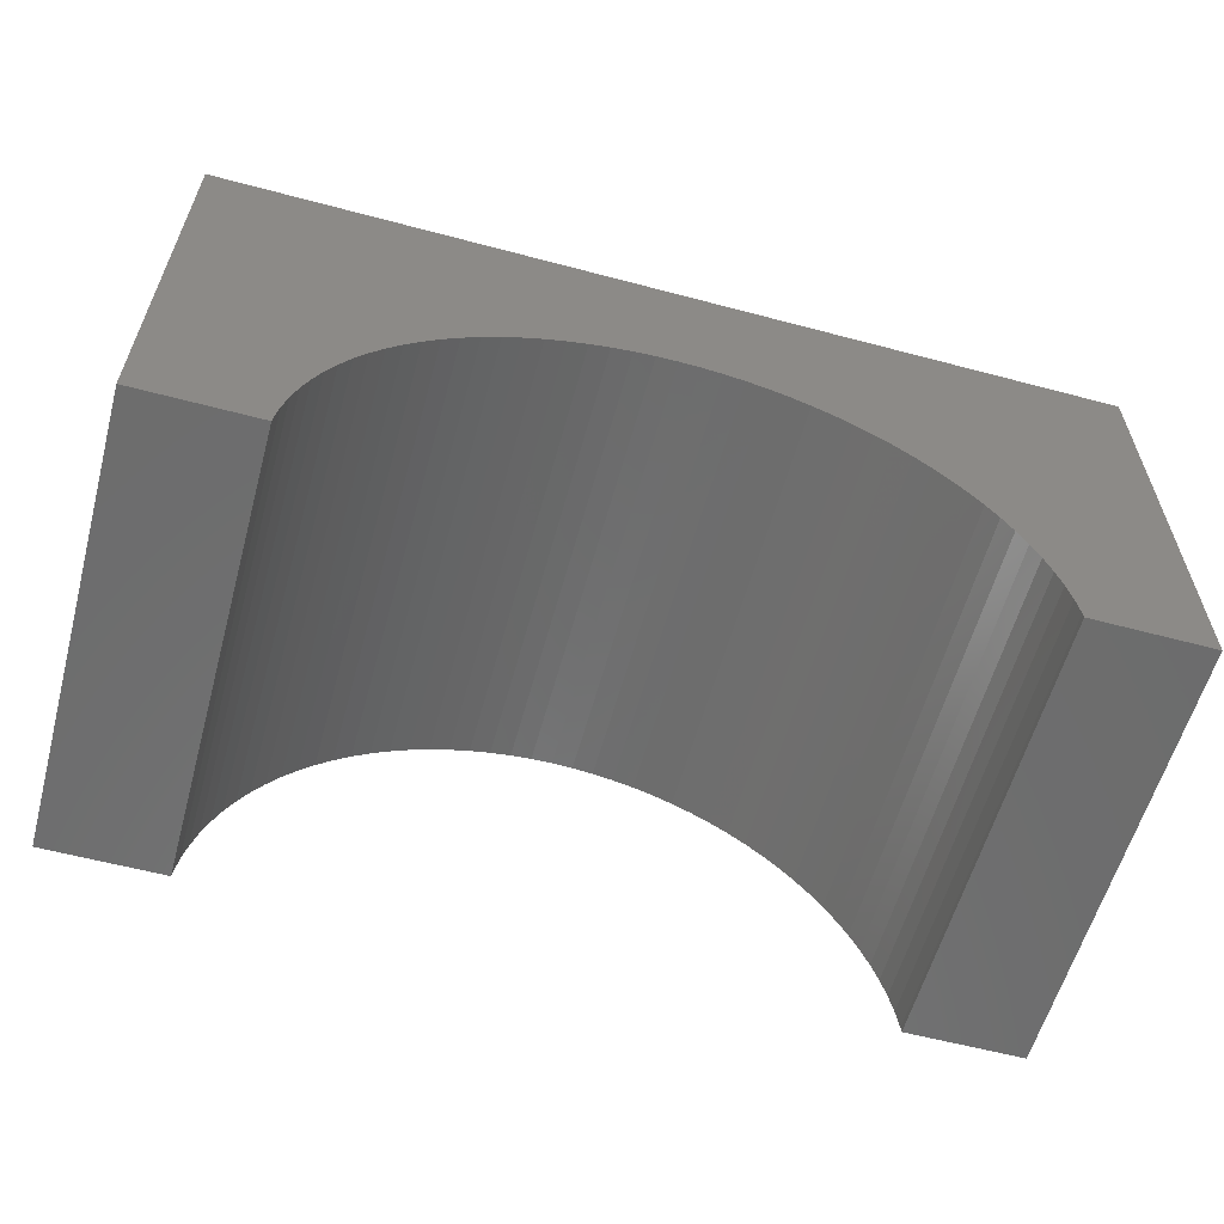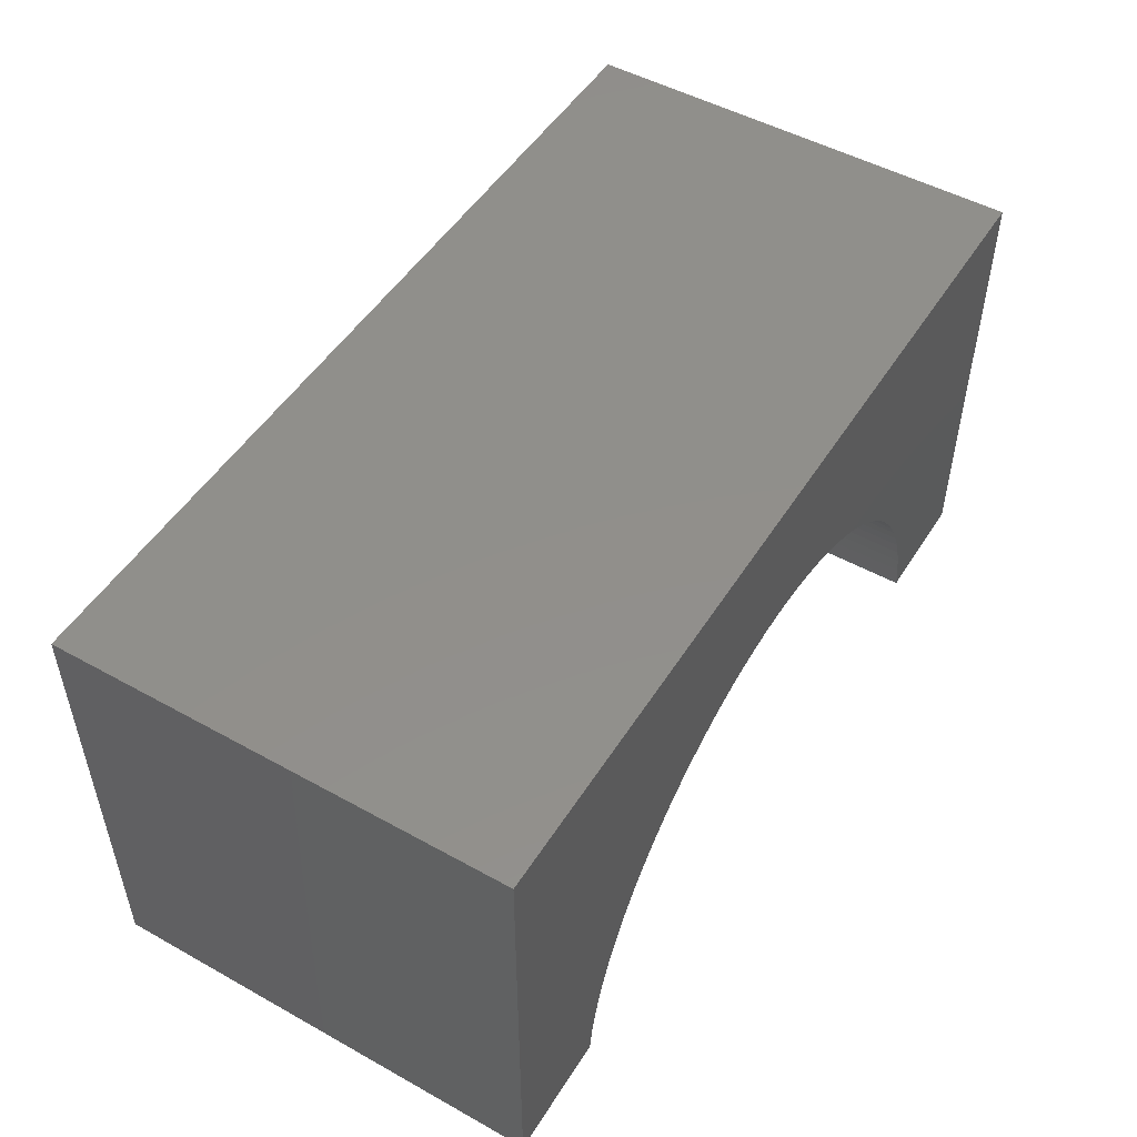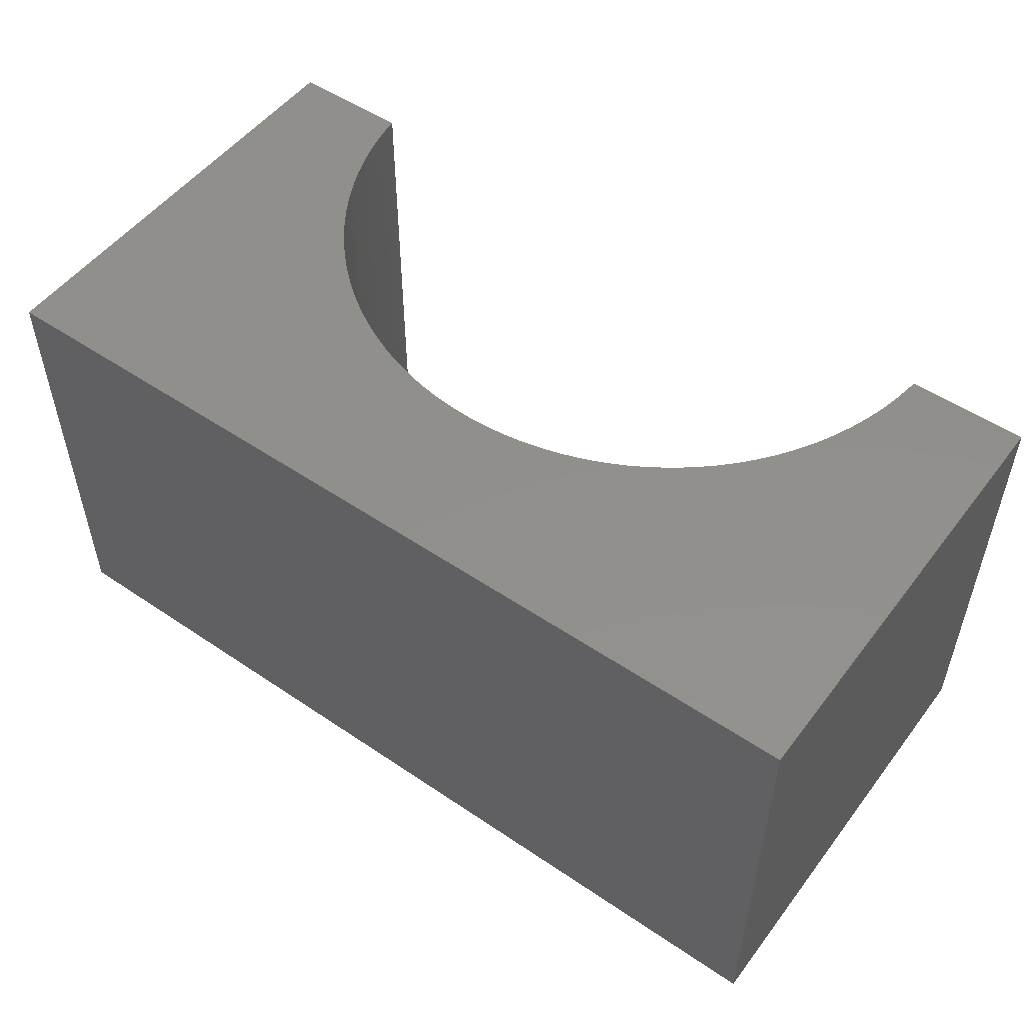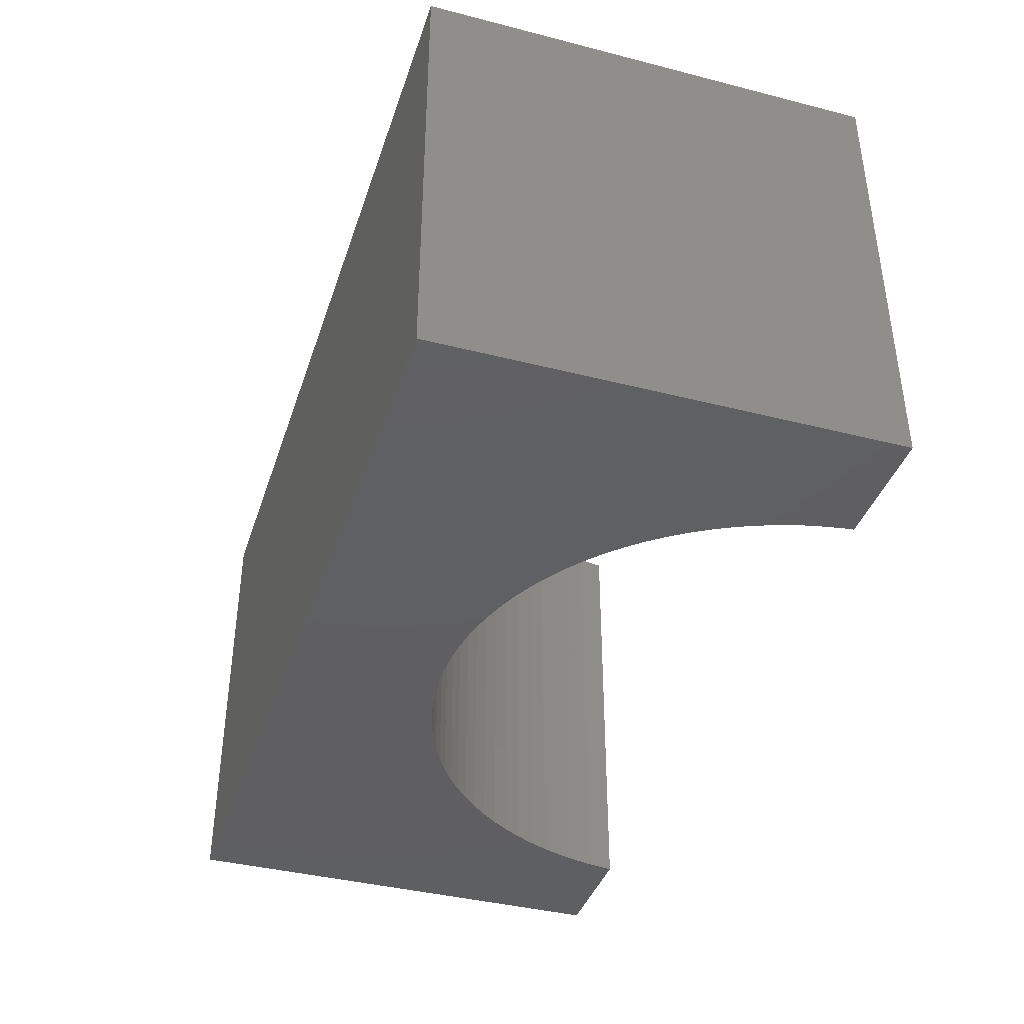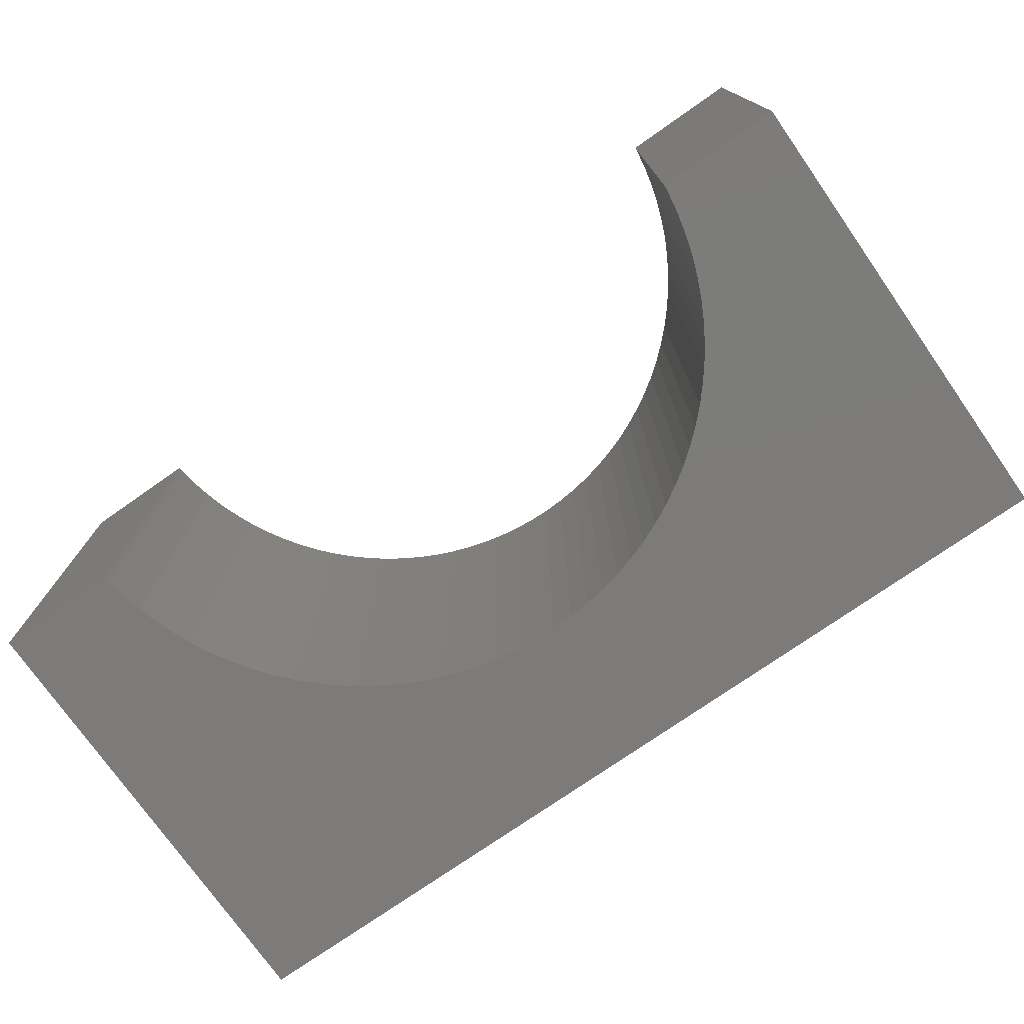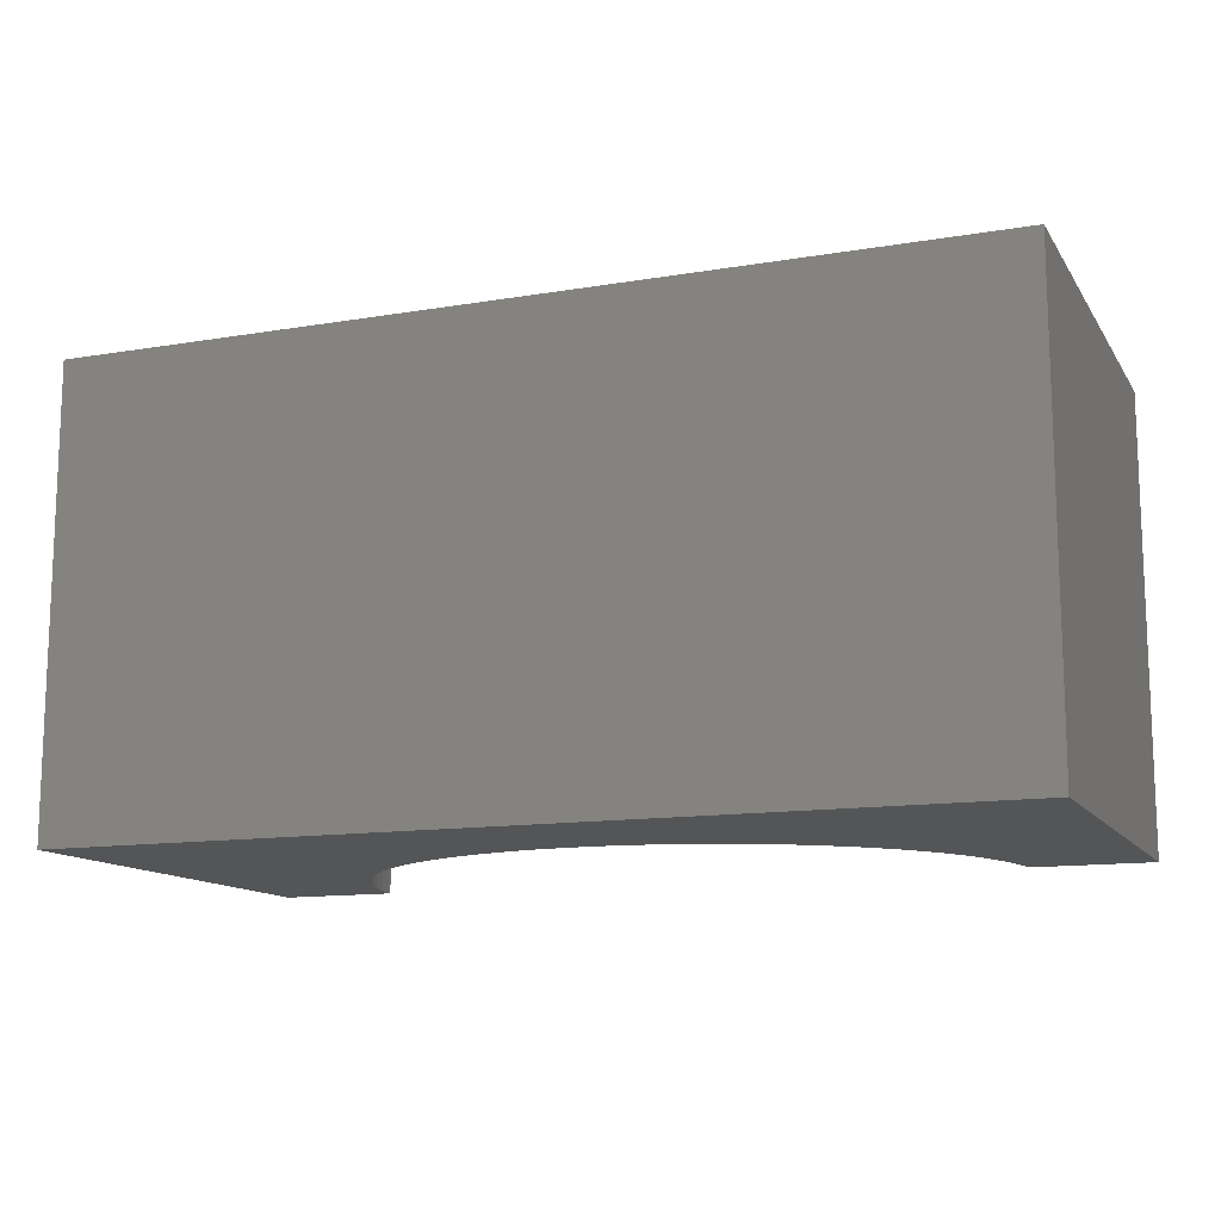
<metadata>
{"format":"stl","ext":"stl","renderer":"f3d","projection":"perspective","resolution":1024,"background":"white","views":[{"elev":-59.1,"azim":164.7,"up":"+Z"},{"elev":50.3,"azim":121.3,"up":"+Z"},{"elev":51.9,"azim":36.2,"up":"+Y"},{"elev":-39.5,"azim":72.4,"up":"+Y"},{"elev":-75.0,"azim":-145.0,"up":"+Y"},{"elev":-12.7,"azim":21.2,"up":"+Y"}]}
</metadata>
<code>
# stl→obj: 106 verts, 208 faces
v -5 -2.5 -2.5
v -5 2.5 2.5
v -5 2.5 -2.5
v -5 -2.5 2.5
v 5 -2.5 2.5
v 5 2.5 2.5
v 5 2.5 -2.5
v 5 -2.5 -2.5
v -3.677 2.5 -2.5
v -3.677 -2.5 -2.5
v 3.677 -2.5 -2.5
v 3.677 2.5 -2.5
v 0 -2.5 0.8
v -0.2323 -2.5 0.7927
v -0.4637 -2.5 0.7708
v -0.6933 -2.5 0.7345
v -0.9202 -2.5 0.6838
v -1.143 -2.5 0.6189
v -1.362 -2.5 0.5402
v -1.575 -2.5 0.4479
v -1.782 -2.5 0.3423
v -1.983 -2.5 0.224
v -2.175 -2.5 0.09336
v -2.358 -2.5 -0.0491
v -2.533 -2.5 -0.2028
v -2.697 -2.5 -0.3672
v -2.851 -2.5 -0.5415
v -2.993 -2.5 -0.7252
v -3.124 -2.5 -0.9174
v -3.242 -2.5 -1.118
v -3.348 -2.5 -1.325
v -3.44 -2.5 -1.538
v -3.519 -2.5 -1.757
v -3.584 -2.5 -1.98
v -3.634 -2.5 -2.207
v -3.671 -2.5 -2.436
v 0.2323 -2.5 0.7927
v 0.4637 -2.5 0.7708
v 0.6933 -2.5 0.7345
v 0.9202 -2.5 0.6838
v 1.143 -2.5 0.6189
v 1.362 -2.5 0.5402
v 1.575 -2.5 0.4479
v 1.782 -2.5 0.3423
v 1.983 -2.5 0.224
v 2.175 -2.5 0.09336
v 2.358 -2.5 -0.0491
v 2.533 -2.5 -0.2028
v 2.697 -2.5 -0.3672
v 2.851 -2.5 -0.5415
v 2.993 -2.5 -0.7252
v 3.124 -2.5 -0.9174
v 3.242 -2.5 -1.118
v 3.348 -2.5 -1.325
v 3.44 -2.5 -1.538
v 3.519 -2.5 -1.757
v 3.584 -2.5 -1.98
v 3.634 -2.5 -2.207
v 3.671 -2.5 -2.436
v 0 2.5 0.8
v 0.2323 2.5 0.7927
v 0.4637 2.5 0.7708
v 0.6933 2.5 0.7345
v 0.9202 2.5 0.6838
v 1.143 2.5 0.6189
v 1.362 2.5 0.5402
v 1.575 2.5 0.4479
v 1.782 2.5 0.3423
v 1.983 2.5 0.224
v 2.175 2.5 0.09336
v 2.358 2.5 -0.0491
v 2.533 2.5 -0.2028
v 2.697 2.5 -0.3672
v 2.851 2.5 -0.5415
v 2.993 2.5 -0.7252
v 3.124 2.5 -0.9174
v 3.242 2.5 -1.118
v 3.348 2.5 -1.325
v 3.44 2.5 -1.538
v 3.519 2.5 -1.757
v 3.584 2.5 -1.98
v 3.634 2.5 -2.207
v 3.671 2.5 -2.436
v -0.2323 2.5 0.7927
v -0.4637 2.5 0.7708
v -0.6933 2.5 0.7345
v -0.9202 2.5 0.6838
v -1.143 2.5 0.6189
v -1.362 2.5 0.5402
v -1.575 2.5 0.4479
v -1.782 2.5 0.3423
v -1.983 2.5 0.224
v -2.175 2.5 0.09336
v -2.358 2.5 -0.0491
v -2.533 2.5 -0.2028
v -2.697 2.5 -0.3672
v -2.851 2.5 -0.5415
v -2.993 2.5 -0.7252
v -3.124 2.5 -0.9174
v -3.242 2.5 -1.118
v -3.348 2.5 -1.325
v -3.44 2.5 -1.538
v -3.519 2.5 -1.757
v -3.584 2.5 -1.98
v -3.634 2.5 -2.207
v -3.671 2.5 -2.436
f 1 2 3
f 2 1 4
f 2 5 6
f 5 2 4
f 5 7 6
f 7 5 8
f 1 9 10
f 9 1 3
f 11 7 8
f 7 11 12
f 4 13 5
f 4 14 13
f 4 15 14
f 4 16 15
f 4 17 16
f 4 18 17
f 4 19 18
f 4 20 19
f 4 21 20
f 4 22 21
f 4 23 22
f 4 24 23
f 4 25 24
f 4 26 25
f 4 27 26
f 4 28 27
f 4 29 28
f 4 30 29
f 1 30 4
f 30 1 31
f 31 1 32
f 32 1 33
f 33 1 34
f 34 1 35
f 35 1 36
f 36 1 10
f 37 5 13
f 38 5 37
f 39 5 38
f 40 5 39
f 41 5 40
f 42 5 41
f 43 5 42
f 44 5 43
f 45 5 44
f 46 5 45
f 47 5 46
f 48 5 47
f 49 5 48
f 50 5 49
f 51 5 50
f 52 5 51
f 53 5 52
f 8 53 54
f 8 54 55
f 8 55 56
f 8 56 57
f 8 57 58
f 8 58 59
f 8 59 11
f 53 8 5
f 6 60 2
f 6 61 60
f 6 62 61
f 6 63 62
f 6 64 63
f 6 65 64
f 6 66 65
f 6 67 66
f 6 68 67
f 6 69 68
f 6 70 69
f 6 71 70
f 6 72 71
f 6 73 72
f 6 74 73
f 6 75 74
f 6 76 75
f 6 77 76
f 7 77 6
f 77 7 78
f 78 7 79
f 79 7 80
f 80 7 81
f 81 7 82
f 82 7 83
f 83 7 12
f 84 2 60
f 85 2 84
f 86 2 85
f 87 2 86
f 88 2 87
f 89 2 88
f 90 2 89
f 91 2 90
f 92 2 91
f 93 2 92
f 94 2 93
f 95 2 94
f 96 2 95
f 97 2 96
f 98 2 97
f 99 2 98
f 100 2 99
f 3 100 101
f 3 101 102
f 3 102 103
f 3 103 104
f 3 104 105
f 3 105 106
f 3 106 9
f 100 3 2
f 11 83 12
f 83 11 59
f 14 60 13
f 60 14 84
f 47 72 48
f 72 47 71
f 26 95 25
f 95 26 96
f 54 77 78
f 77 54 53
f 17 86 16
f 86 17 87
f 53 76 77
f 76 53 52
f 38 63 39
f 63 38 62
f 46 71 47
f 71 46 70
f 34 105 104
f 105 34 35
f 28 99 98
f 99 28 29
f 29 100 99
f 100 29 30
f 23 92 22
f 92 23 93
f 16 85 15
f 85 16 86
f 58 81 82
f 81 58 57
f 56 79 80
f 79 56 55
f 57 80 81
f 80 57 56
f 50 73 74
f 73 50 49
f 37 62 38
f 62 37 61
f 39 64 40
f 64 39 63
f 41 66 42
f 66 41 65
f 43 68 44
f 68 43 67
f 35 106 105
f 106 35 36
f 31 102 101
f 102 31 32
f 33 104 103
f 104 33 34
f 24 93 23
f 93 24 94
f 21 90 20
f 90 21 91
f 20 89 19
f 89 20 90
f 18 87 17
f 87 18 88
f 15 84 14
f 84 15 85
f 59 82 83
f 82 59 58
f 55 78 79
f 78 55 54
f 48 73 49
f 73 48 72
f 52 75 76
f 75 52 51
f 51 74 75
f 74 51 50
f 40 65 41
f 65 40 64
f 13 61 37
f 61 13 60
f 42 67 43
f 67 42 66
f 45 70 46
f 70 45 69
f 44 69 45
f 69 44 68
f 27 98 97
f 98 27 28
f 26 97 96
f 97 26 27
f 30 101 100
f 101 30 31
f 32 103 102
f 103 32 33
f 36 9 106
f 9 36 10
f 25 94 24
f 94 25 95
f 22 91 21
f 91 22 92
f 19 88 18
f 88 19 89

</code>
